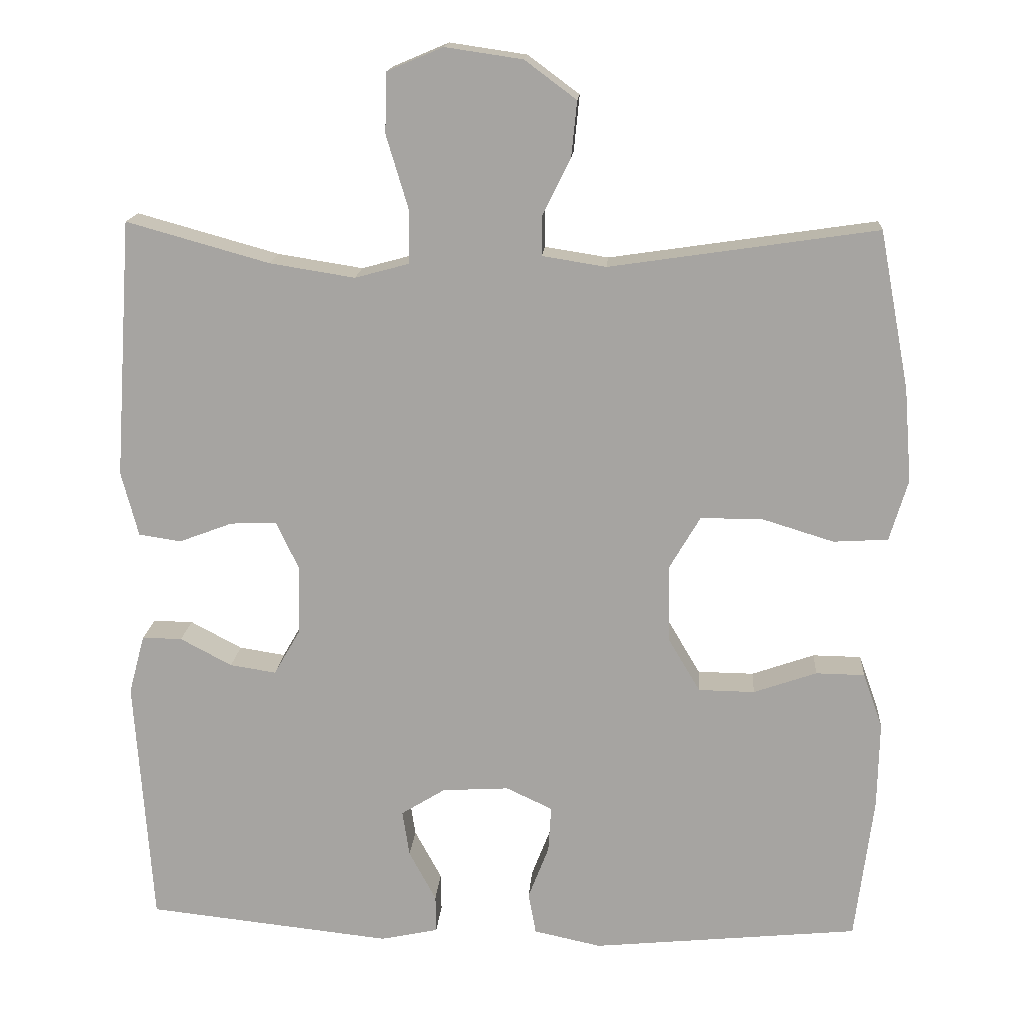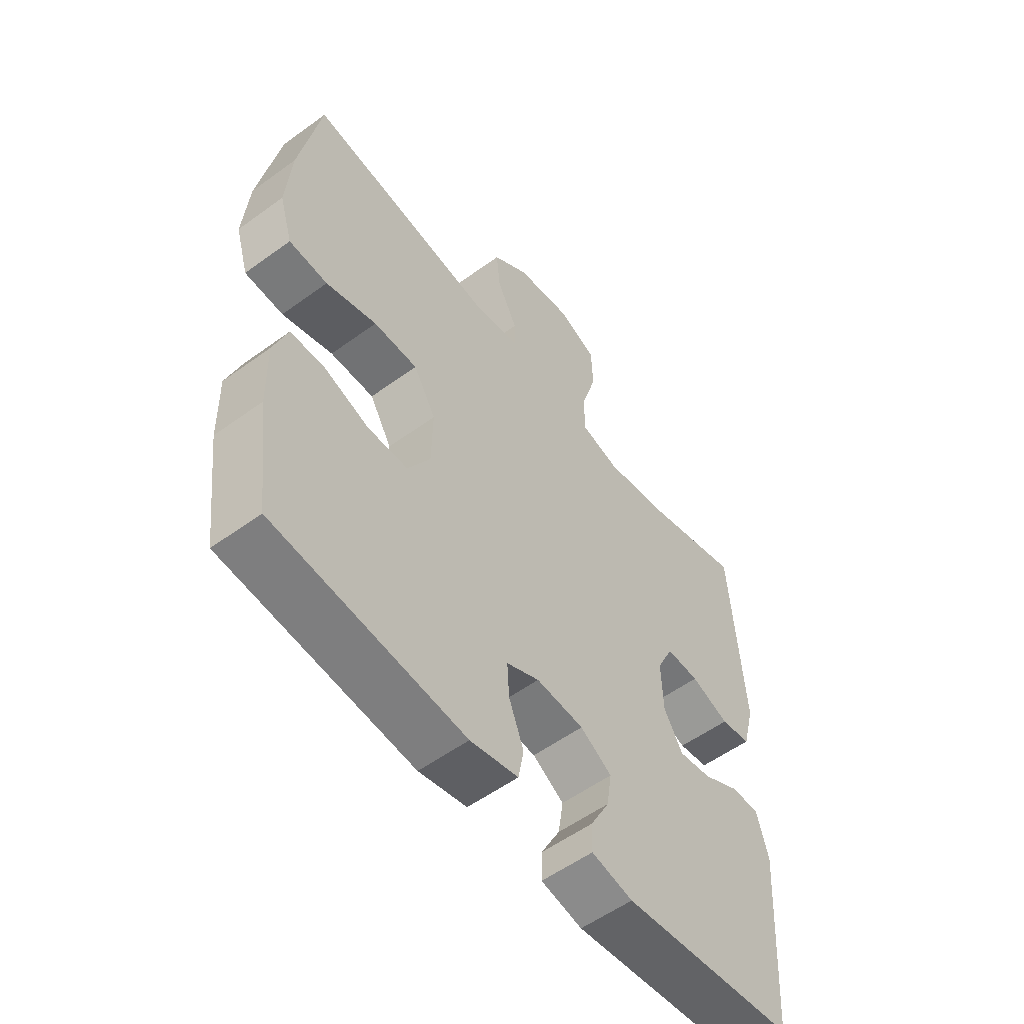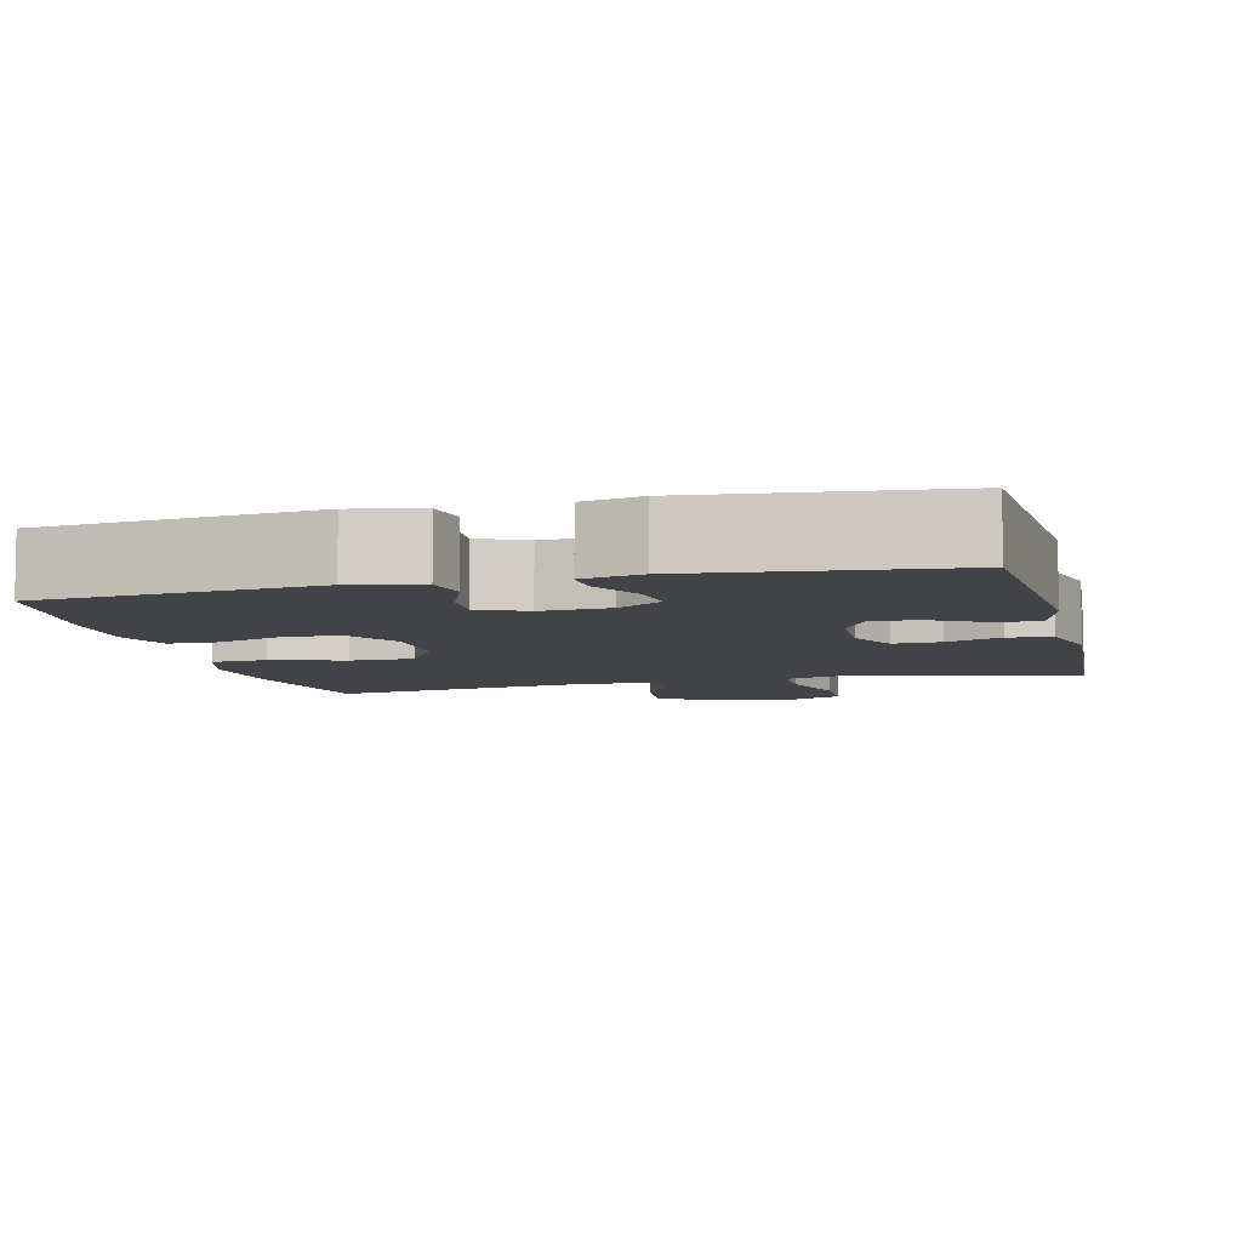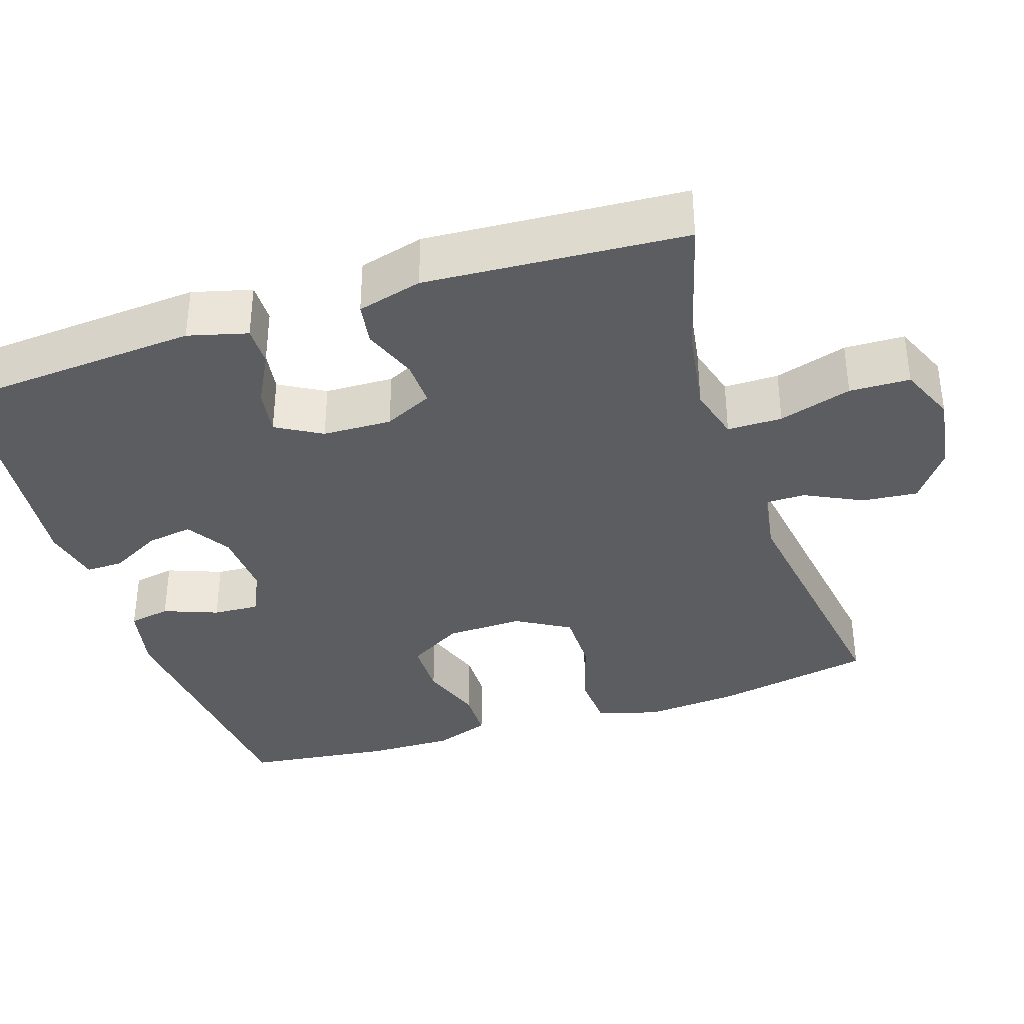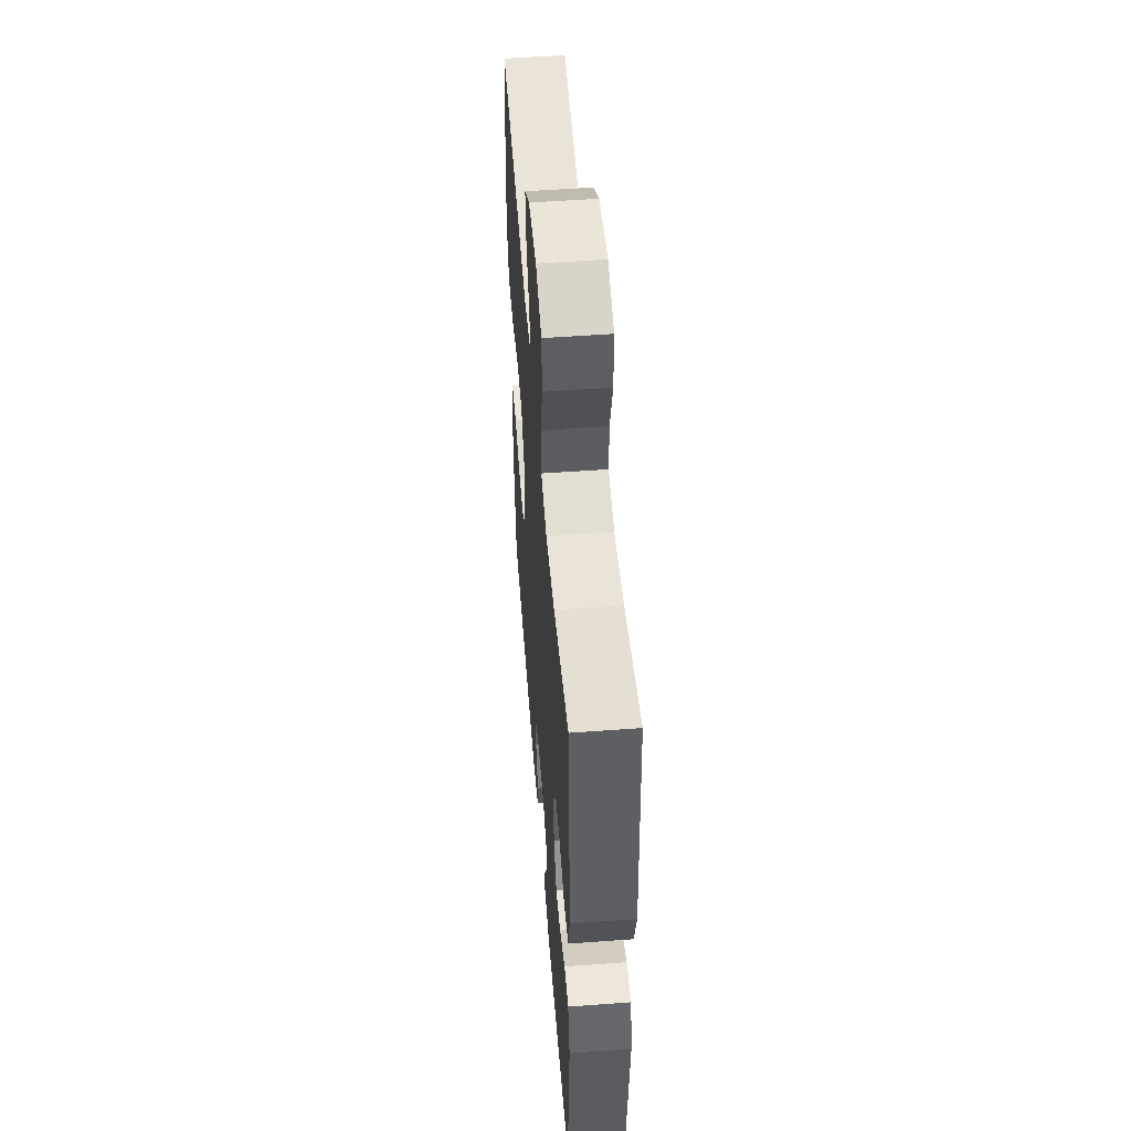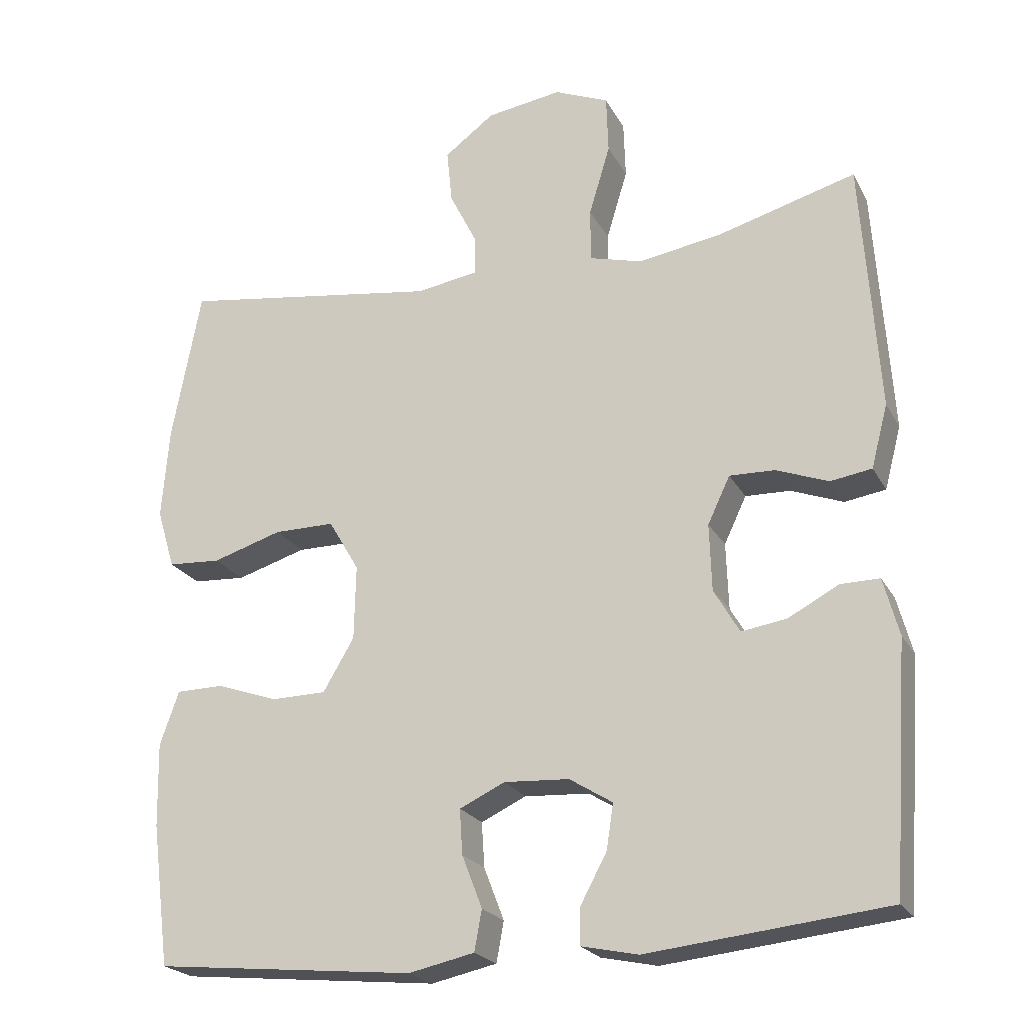
<metadata>
{"format":"obj","ext":"obj","renderer":"f3d","projection":"perspective","resolution":1024,"background":"white","views":[{"elev":15.8,"azim":4.1,"up":"+Z"},{"elev":-55.5,"azim":127.5,"up":"+Z"},{"elev":-7.1,"azim":-166.1,"up":"+Y"},{"elev":-36.6,"azim":-71.8,"up":"+Y"},{"elev":52.9,"azim":-94.5,"up":"+Z"},{"elev":-22.3,"azim":-158.2,"up":"+Z"}]}
</metadata>
<code>
o path3928
v -0.5239 0.0375 0.1283
v -0.501 0.0375 0.0411
v -0.444 0.0375 0.03229
v -0.3717 0.0375 0.05959
v -0.3096 0.0375 0.06148
v -0.2786 0.0375 -0.003456
v -0.2816 0.0375 -0.09604
v -0.3168 0.0375 -0.157
v -0.379 0.0375 -0.1474
v -0.4487 0.0375 -0.1105
v -0.5025 0.0375 -0.1098
v -0.5238 0.0375 -0.1894
v -0.5005 0.0375 -0.5255
v -0.1709 0.0375 -0.561
v -0.09294 0.0375 -0.5445
v -0.09378 0.0375 -0.4941
v -0.1302 0.0375 -0.4264
v -0.1399 0.0375 -0.3642
v -0.08046 0.0375 -0.3272
v 0.009693 0.0375 -0.3219
v 0.07206 0.0375 -0.3512
v 0.06825 0.0375 -0.4132
v 0.04034 0.0375 -0.4857
v 0.05054 0.0375 -0.5416
v 0.1414 0.0375 -0.5611
v 0.5014 0.0375 -0.5255
v 0.5263 0.0375 -0.3301
v 0.5288 0.0375 -0.2139
v 0.5026 0.0375 -0.1396
v 0.4369 0.0375 -0.1386
v 0.3522 0.0375 -0.1683
v 0.2764 0.0375 -0.1672
v 0.2334 0.0375 -0.09446
v 0.2311 0.0375 0.008736
v 0.2733 0.0375 0.08069
v 0.357 0.0375 0.08056
v 0.4533 0.0375 0.05099
v 0.5267 0.0375 0.05548
v 0.5514 0.0375 0.138
v 0.5414 0.0375 0.2646
v 0.5014 0.0375 0.4762
v 0.1415 0.0375 0.423
v 0.05598 0.0375 0.4366
v 0.05588 0.0375 0.4899
v 0.09383 0.0375 0.566
v 0.1013 0.0375 0.6408
v 0.03193 0.0375 0.6924
v -0.07231 0.0375 0.7078
v -0.1473 0.0375 0.6761
v -0.1499 0.0375 0.5953
v -0.1205 0.0375 0.4976
v -0.1208 0.0375 0.424
v -0.1936 0.0375 0.4043
v -0.3079 0.0375 0.4225
v -0.5005 0.0375 0.4762
v -0.5239 -0.0375 0.1283
v -0.501 -0.0375 0.0411
v -0.444 -0.0375 0.03229
v -0.3717 -0.0375 0.05959
v -0.3096 -0.0375 0.06148
v -0.2786 -0.0375 -0.003456
v -0.2816 -0.0375 -0.09604
v -0.3168 -0.0375 -0.157
v -0.379 -0.0375 -0.1474
v -0.4487 -0.0375 -0.1105
v -0.5025 -0.0375 -0.1098
v -0.5238 -0.0375 -0.1894
v -0.5005 -0.0375 -0.5255
v -0.1709 -0.0375 -0.561
v -0.09294 -0.0375 -0.5445
v -0.09378 -0.0375 -0.4941
v -0.1302 -0.0375 -0.4264
v -0.1399 -0.0375 -0.3642
v -0.08046 -0.0375 -0.3272
v 0.009693 -0.0375 -0.3219
v 0.07206 -0.0375 -0.3512
v 0.06825 -0.0375 -0.4132
v 0.04034 -0.0375 -0.4857
v 0.05054 -0.0375 -0.5416
v 0.1414 -0.0375 -0.5611
v 0.5014 -0.0375 -0.5255
v 0.5263 -0.0375 -0.3301
v 0.5288 -0.0375 -0.2139
v 0.5026 -0.0375 -0.1396
v 0.4369 -0.0375 -0.1386
v 0.3522 -0.0375 -0.1683
v 0.2764 -0.0375 -0.1672
v 0.2334 -0.0375 -0.09446
v 0.2311 -0.0375 0.008736
v 0.2733 -0.0375 0.08069
v 0.357 -0.0375 0.08056
v 0.4533 -0.0375 0.05099
v 0.5267 -0.0375 0.05548
v 0.5514 -0.0375 0.138
v 0.5414 -0.0375 0.2646
v 0.5014 -0.0375 0.4762
v 0.1415 -0.0375 0.423
v 0.05598 -0.0375 0.4366
v 0.05588 -0.0375 0.4899
v 0.09383 -0.0375 0.566
v 0.1013 -0.0375 0.6408
v 0.03193 -0.0375 0.6924
v -0.07231 -0.0375 0.7078
v -0.1473 -0.0375 0.6761
v -0.1499 -0.0375 0.5953
v -0.1205 -0.0375 0.4976
v -0.1208 -0.0375 0.424
v -0.1936 -0.0375 0.4043
v -0.3079 -0.0375 0.4225
v -0.5005 -0.0375 0.4762
v 0.05054 0.0375 -0.5416
v 0.05054 0.0375 -0.5416
v 0.1414 0.0375 -0.5611
v -0.1709 0.0375 -0.561
v -0.09294 0.0375 -0.5445
v -0.09294 0.0375 -0.5445
v -0.09378 0.0375 -0.4941
v 0.04034 0.0375 -0.4857
v -0.5005 0.0375 -0.5255
v -0.5005 0.0375 -0.5255
v 0.5014 0.0375 -0.5255
v 0.5014 0.0375 -0.5255
v -0.1302 0.0375 -0.4264
v 0.06825 0.0375 -0.4132
v 0.5263 0.0375 -0.3301
v -0.1399 0.0375 -0.3642
v -0.1399 0.0375 -0.3642
v 0.07206 0.0375 -0.3512
v 0.07206 0.0375 -0.3512
v -0.08046 0.0375 -0.3272
v 0.009693 0.0375 -0.3219
v 0.5288 0.0375 -0.2139
v -0.5238 0.0375 -0.1894
v 0.5026 0.0375 -0.1396
v 0.5026 0.0375 -0.1396
v -0.5025 0.0375 -0.1098
v -0.5025 0.0375 -0.1098
v -0.3168 0.0375 -0.157
v -0.3168 0.0375 -0.157
v -0.379 0.0375 -0.1474
v 0.3522 0.0375 -0.1683
v 0.2764 0.0375 -0.1672
v 0.4369 0.0375 -0.1386
v 0.2334 0.0375 -0.09446
v -0.2816 0.0375 -0.09604
v -0.4487 0.0375 -0.1105
v -0.2786 0.0375 -0.003456
v 0.2311 0.0375 0.008736
v -0.3096 0.0375 0.06148
v -0.3096 0.0375 0.06148
v 0.2733 0.0375 0.08069
v -0.501 0.0375 0.0411
v -0.501 0.0375 0.0411
v -0.444 0.0375 0.03229
v -0.3717 0.0375 0.05959
v -0.5239 0.0375 0.1283
v 0.357 0.0375 0.08056
v 0.4533 0.0375 0.05099
v 0.5267 0.0375 0.05548
v 0.5267 0.0375 0.05548
v 0.5514 0.0375 0.138
v 0.5414 0.0375 0.2646
v -0.1936 0.0375 0.4043
v -0.3079 0.0375 0.4225
v -0.1208 0.0375 0.424
v -0.1208 0.0375 0.424
v 0.1415 0.0375 0.423
v 0.05598 0.0375 0.4366
v 0.05598 0.0375 0.4366
v -0.1205 0.0375 0.4976
v 0.05588 0.0375 0.4899
v -0.5005 0.0375 0.4762
v -0.5005 0.0375 0.4762
v 0.5014 0.0375 0.4762
v 0.5014 0.0375 0.4762
v 0.09383 0.0375 0.566
v -0.1499 0.0375 0.5953
v 0.1013 0.0375 0.6408
v -0.1473 0.0375 0.6761
v -0.1473 0.0375 0.6761
v 0.03193 0.0375 0.6924
v -0.07231 0.0375 0.7078
v 0.05054 -0.0375 -0.5416
v 0.05054 -0.0375 -0.5416
v 0.1414 -0.0375 -0.5611
v -0.1709 -0.0375 -0.561
v -0.09294 -0.0375 -0.5445
v -0.09294 -0.0375 -0.5445
v -0.09378 -0.0375 -0.4941
v 0.04034 -0.0375 -0.4857
v -0.5005 -0.0375 -0.5255
v -0.5005 -0.0375 -0.5255
v 0.5014 -0.0375 -0.5255
v 0.5014 -0.0375 -0.5255
v -0.1302 -0.0375 -0.4264
v 0.06825 -0.0375 -0.4132
v 0.5263 -0.0375 -0.3301
v -0.1399 -0.0375 -0.3642
v -0.1399 -0.0375 -0.3642
v 0.07206 -0.0375 -0.3512
v 0.07206 -0.0375 -0.3512
v -0.08046 -0.0375 -0.3272
v 0.009693 -0.0375 -0.3219
v 0.5288 -0.0375 -0.2139
v -0.5238 -0.0375 -0.1894
v 0.5026 -0.0375 -0.1396
v 0.5026 -0.0375 -0.1396
v -0.5025 -0.0375 -0.1098
v -0.5025 -0.0375 -0.1098
v -0.3168 -0.0375 -0.157
v -0.3168 -0.0375 -0.157
v -0.379 -0.0375 -0.1474
v 0.3522 -0.0375 -0.1683
v 0.2764 -0.0375 -0.1672
v 0.4369 -0.0375 -0.1386
v 0.2334 -0.0375 -0.09446
v -0.2816 -0.0375 -0.09604
v -0.4487 -0.0375 -0.1105
v -0.2786 -0.0375 -0.003456
v 0.2311 -0.0375 0.008736
v -0.3096 -0.0375 0.06148
v -0.3096 -0.0375 0.06148
v 0.2733 -0.0375 0.08069
v -0.501 -0.0375 0.0411
v -0.501 -0.0375 0.0411
v -0.444 -0.0375 0.03229
v -0.3717 -0.0375 0.05959
v -0.5239 -0.0375 0.1283
v 0.357 -0.0375 0.08056
v 0.4533 -0.0375 0.05099
v 0.5267 -0.0375 0.05548
v 0.5267 -0.0375 0.05548
v 0.5514 -0.0375 0.138
v 0.5414 -0.0375 0.2646
v -0.1936 -0.0375 0.4043
v -0.3079 -0.0375 0.4225
v -0.1208 -0.0375 0.424
v -0.1208 -0.0375 0.424
v 0.1415 -0.0375 0.423
v 0.05598 -0.0375 0.4366
v 0.05598 -0.0375 0.4366
v -0.1205 -0.0375 0.4976
v 0.05588 -0.0375 0.4899
v -0.5005 -0.0375 0.4762
v -0.5005 -0.0375 0.4762
v 0.5014 -0.0375 0.4762
v 0.5014 -0.0375 0.4762
v 0.09383 -0.0375 0.566
v -0.1499 -0.0375 0.5953
v 0.1013 -0.0375 0.6408
v -0.1473 -0.0375 0.6761
v -0.1473 -0.0375 0.6761
v 0.03193 -0.0375 0.6924
v -0.07231 -0.0375 0.7078
f 203 217 202
f 229 230 233
f 251 249 254
f 205 212 218
f 210 212 191
f 185 190 183
f 248 249 243
f 195 186 189
f 236 221 235
f 253 249 248
f 216 200 214
f 228 236 244
f 189 186 187
f 186 195 191
f 240 237 220
f 185 200 196
f 198 191 195
f 191 212 205
f 210 191 198
f 220 219 216
f 196 190 185
f 234 229 233
f 237 240 242
f 233 230 231
f 228 227 236
f 239 234 246
f 185 214 200
f 239 229 234
f 227 228 226
f 205 218 208
f 240 223 239
f 214 185 197
f 221 236 227
f 219 217 216
f 216 217 203
f 197 185 193
f 213 214 197
f 224 226 228
f 213 204 215
f 202 210 198
f 237 221 219
f 203 200 216
f 215 204 206
f 235 221 237
f 242 243 249
f 254 249 253
f 237 219 220
f 217 210 202
f 204 213 197
f 240 220 223
f 223 229 239
f 243 242 240
f 250 253 248
f 112 25 80 184
f 14 116 188 69
f 15 16 71 70
f 23 24 79 78
f 120 14 69 192
f 25 122 194 80
f 16 17 72 71
f 22 23 78 77
f 26 27 82 81
f 17 127 199 72
f 129 22 77 201
f 18 19 74 73
f 20 21 76 75
f 27 28 83 82
f 19 20 75 74
f 12 13 68 67
f 28 135 207 83
f 137 12 67 209
f 139 9 64 211
f 31 32 87 86
f 30 31 86 85
f 29 30 85 84
f 32 33 88 87
f 7 8 63 62
f 10 11 66 65
f 9 10 65 64
f 6 7 62 61
f 33 34 89 88
f 150 6 61 222
f 34 35 90 89
f 153 3 58 225
f 3 4 59 58
f 1 2 57 56
f 36 37 92 91
f 37 160 232 92
f 38 39 94 93
f 4 5 60 59
f 35 36 91 90
f 39 40 95 94
f 53 54 109 108
f 166 53 108 238
f 42 169 241 97
f 51 52 107 106
f 43 44 99 98
f 173 1 56 245
f 175 42 97 247
f 40 41 96 95
f 54 55 110 109
f 44 45 100 99
f 50 51 106 105
f 45 46 101 100
f 180 50 105 252
f 46 47 102 101
f 48 49 104 103
f 47 48 103 102
f 131 130 145
f 157 161 158
f 179 182 177
f 133 146 140
f 138 119 140
f 113 111 118
f 176 171 177
f 123 117 114
f 164 163 149
f 181 176 177
f 144 142 128
f 156 172 164
f 117 115 114
f 114 119 123
f 168 148 165
f 113 124 128
f 126 123 119
f 119 133 140
f 138 126 119
f 148 144 147
f 124 113 118
f 162 161 157
f 165 170 168
f 161 159 158
f 156 164 155
f 167 174 162
f 113 128 142
f 167 162 157
f 155 154 156
f 133 136 146
f 168 167 151
f 142 125 113
f 149 155 164
f 147 144 145
f 144 131 145
f 125 121 113
f 141 125 142
f 152 156 154
f 141 143 132
f 130 126 138
f 165 147 149
f 131 144 128
f 143 134 132
f 163 165 149
f 170 177 171
f 182 181 177
f 165 148 147
f 145 130 138
f 132 125 141
f 168 151 148
f 151 167 157
f 171 168 170
f 178 176 181

</code>
